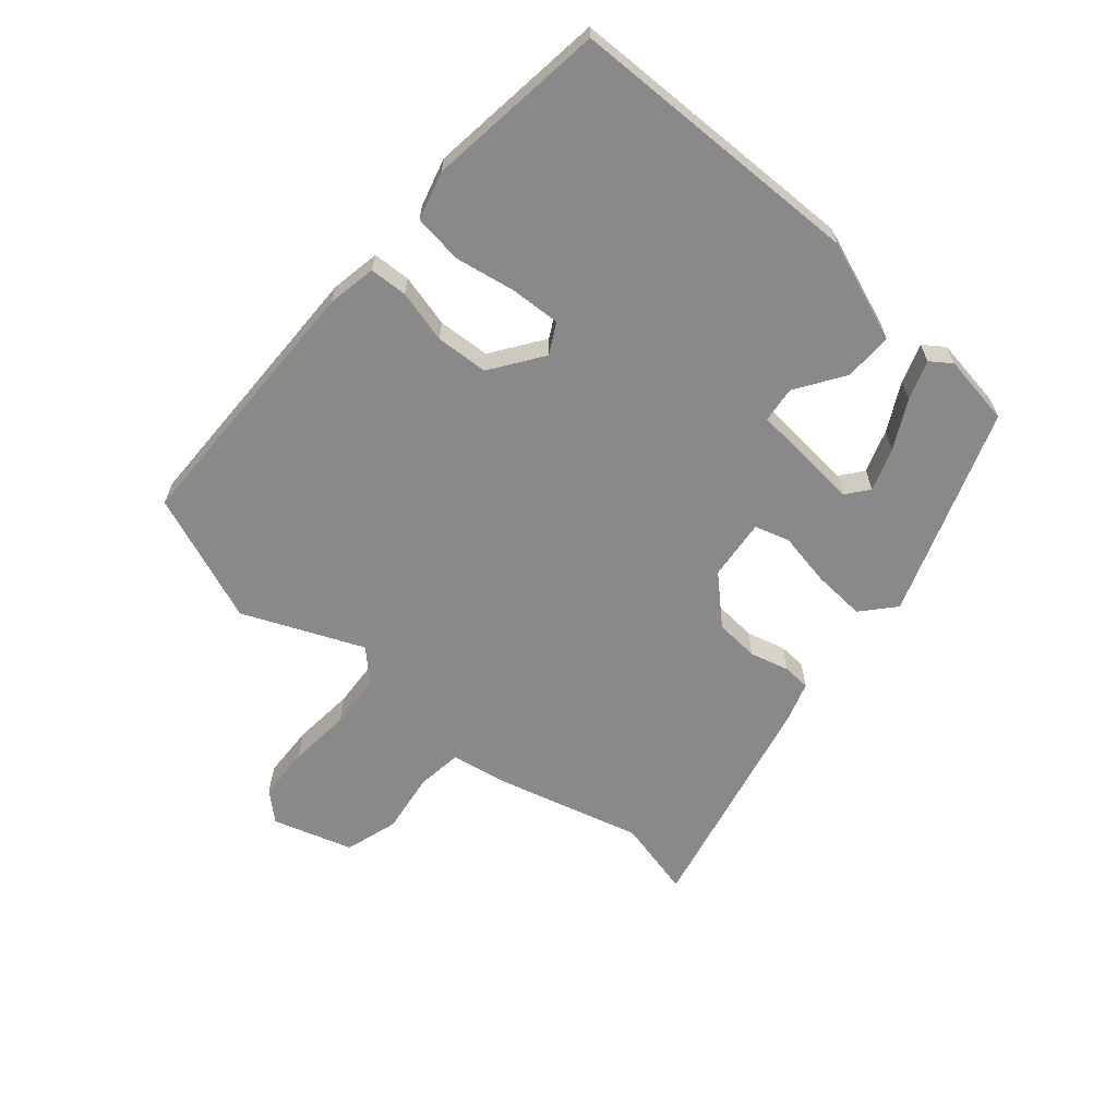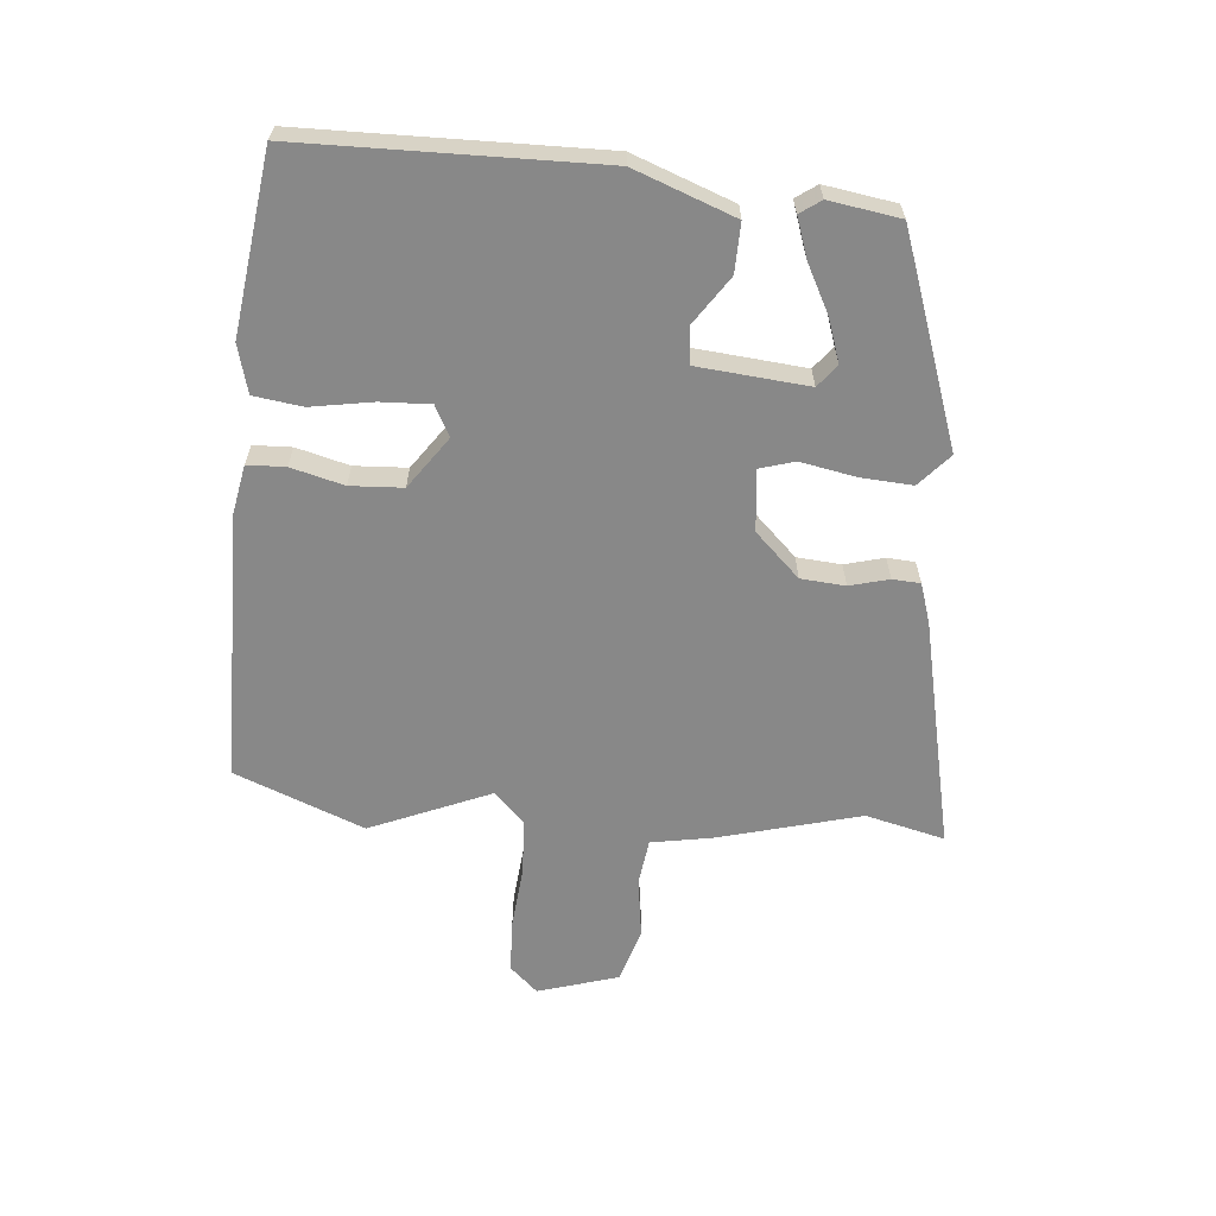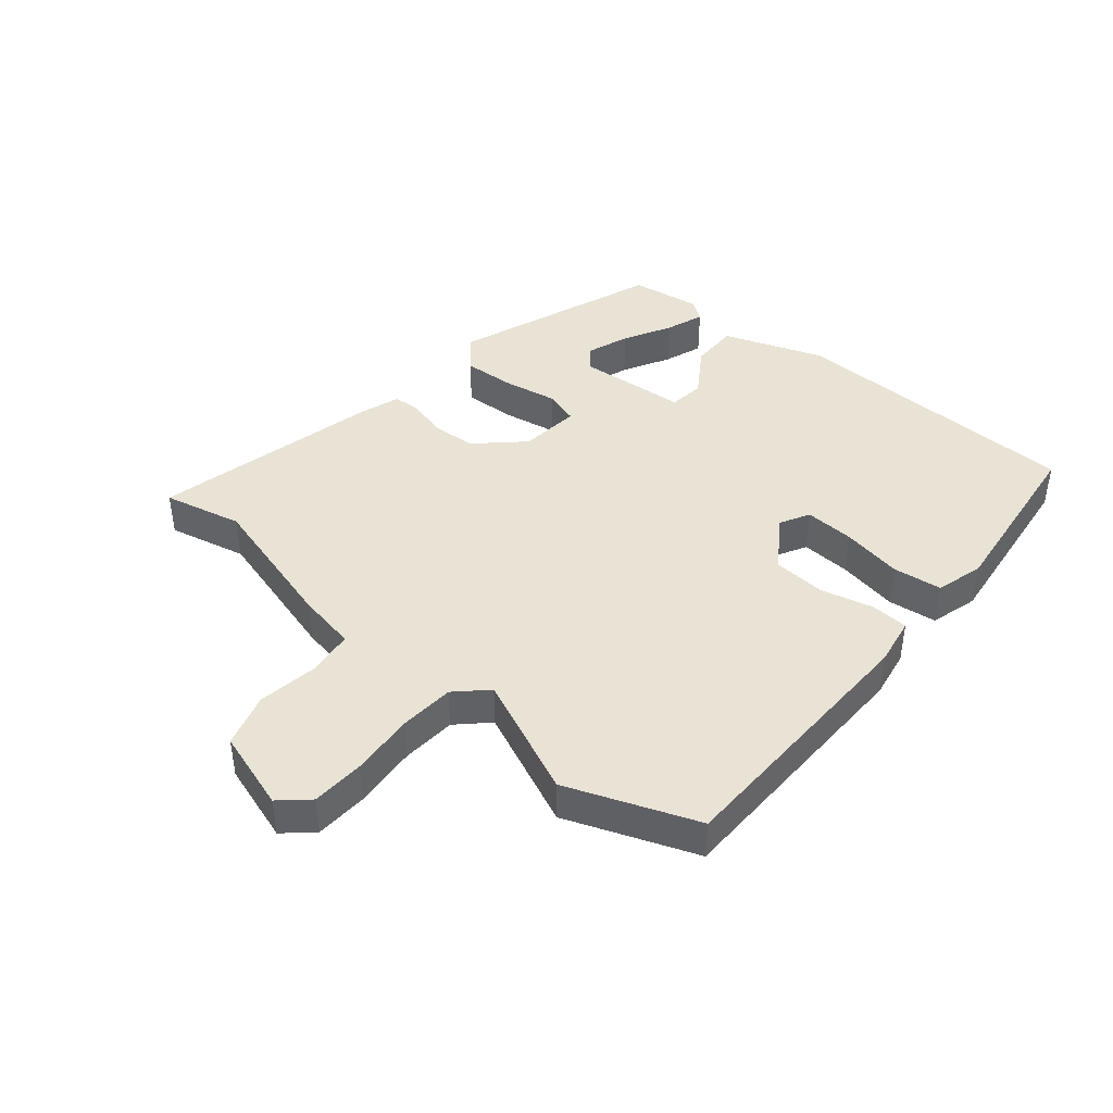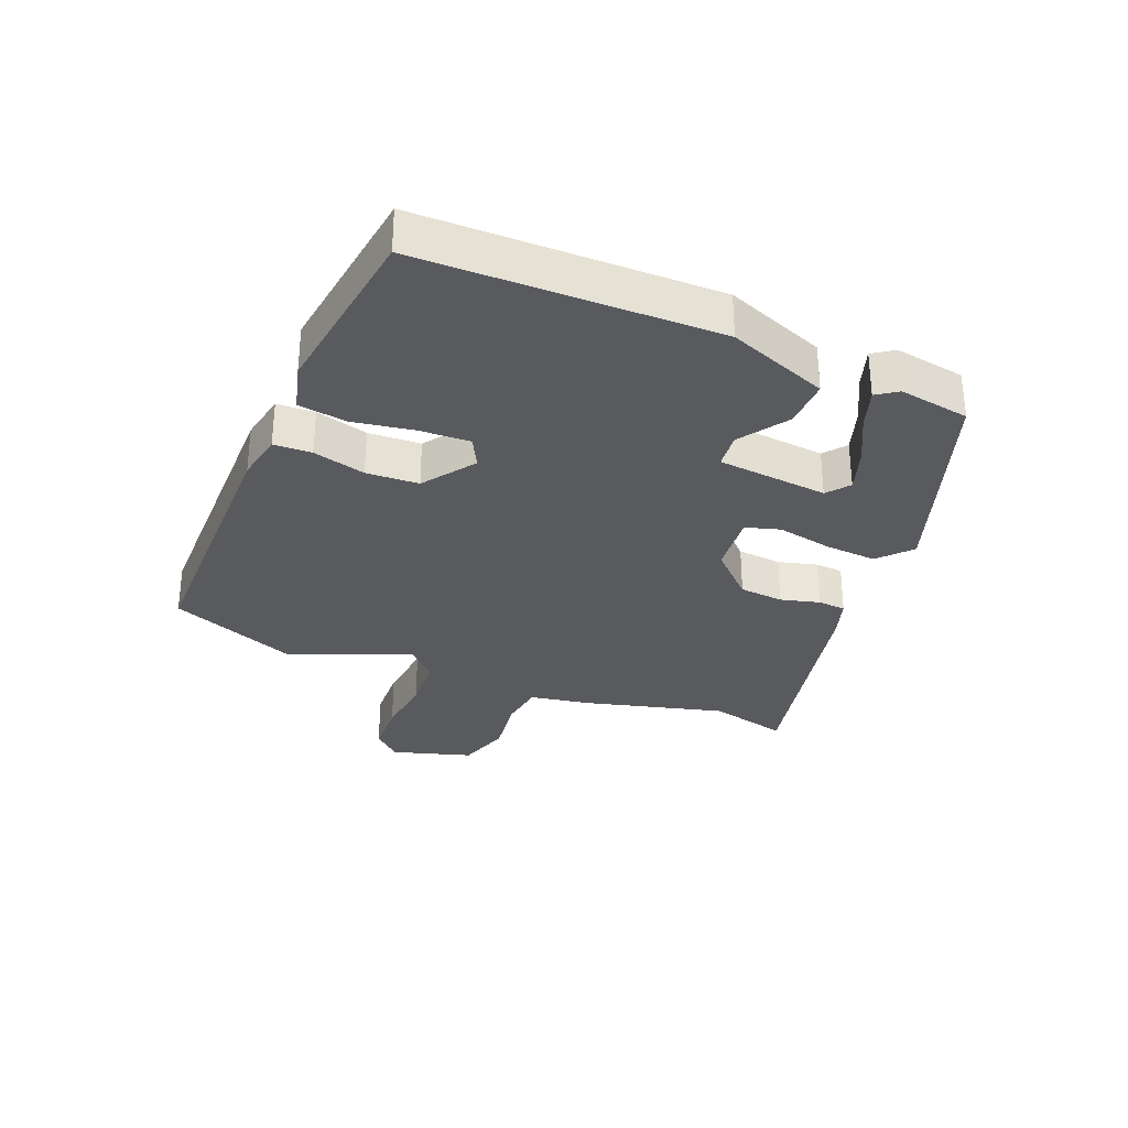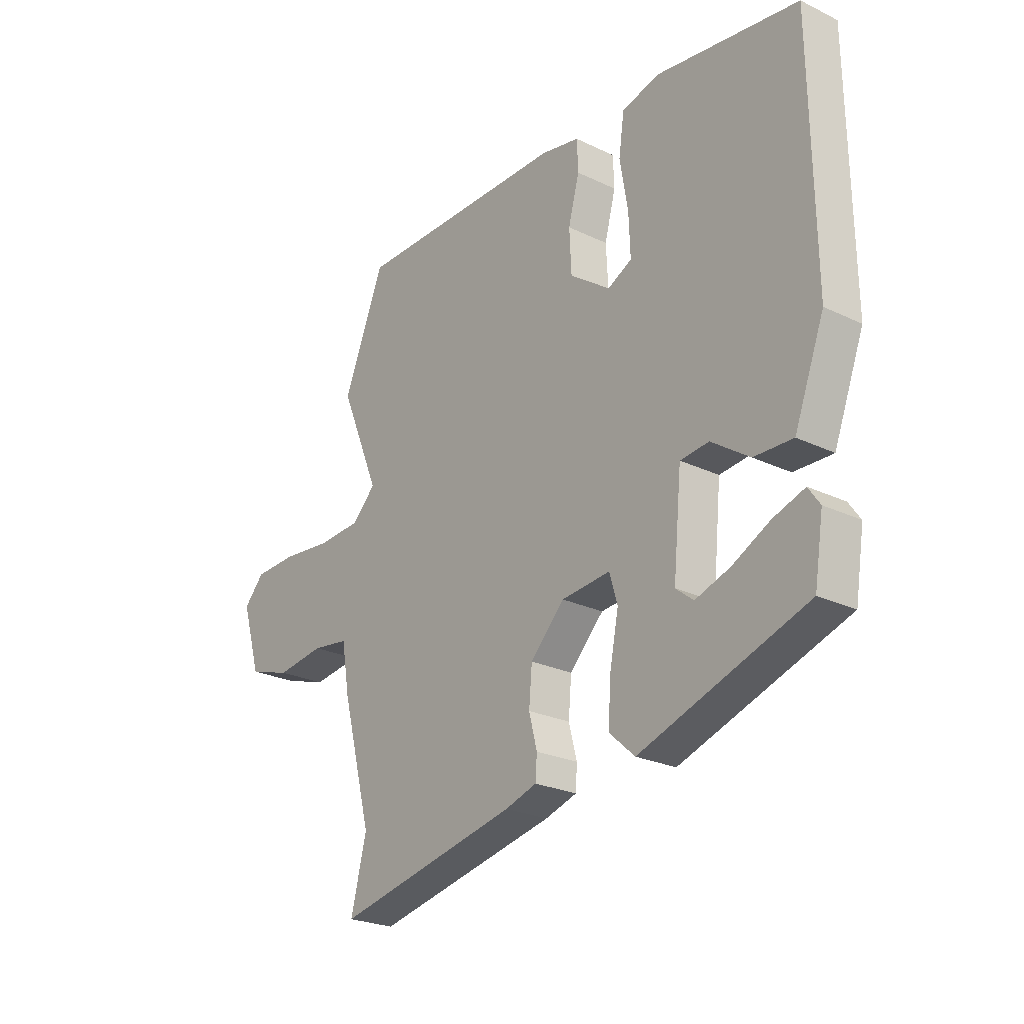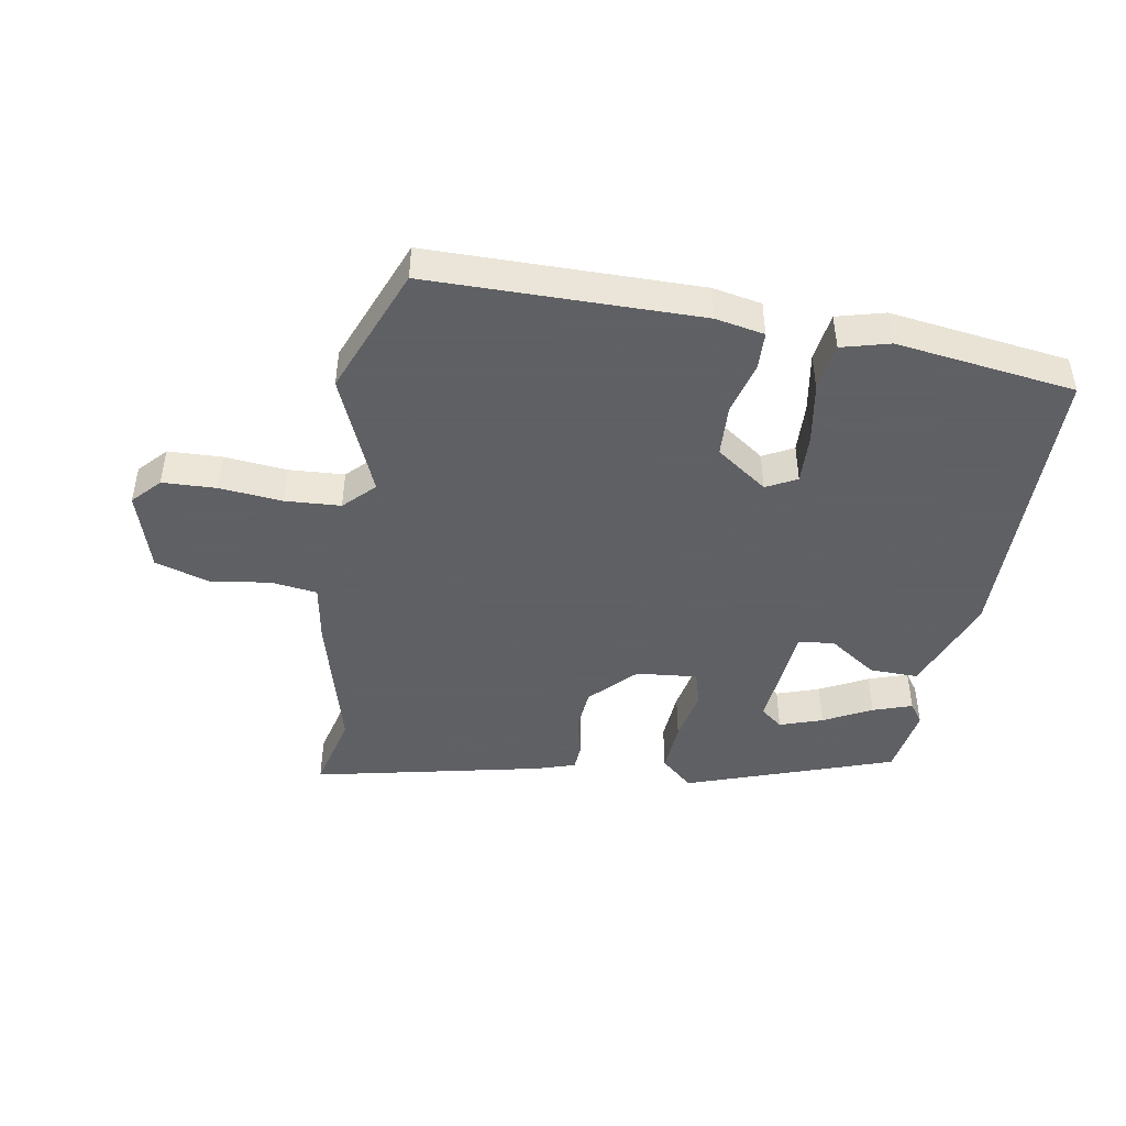
<metadata>
{"format":"obj","ext":"obj","renderer":"f3d","projection":"perspective","resolution":1024,"background":"white","views":[{"elev":-63.3,"azim":49.9,"up":"+Y"},{"elev":-62.8,"azim":85.2,"up":"+Y"},{"elev":42.3,"azim":-49.1,"up":"+Y"},{"elev":-31.2,"azim":67.8,"up":"+Y"},{"elev":-24.5,"azim":51.7,"up":"+Z"},{"elev":-45.3,"azim":-9.6,"up":"+Y"}]}
</metadata>
<code>
v -0.564 0.07 0.34
v -0.482 0.07 0.544
v -0.055 0.07 0.545
v 0.022 0.07 0.53
v 0.024 0.07 0.47
v 0.002 0.07 0.387
v 0.006 0.07 0.304
v 0.087 0.07 0.246
v 0.135 0.07 0.271
v 0.132 0.07 0.35
v 0.116 0.07 0.447
v 0.127 0.07 0.524
v 0.203 0.07 0.544
v 0.486 0.07 0.505
v 0.491 0.07 0.036
v 0.431 0.07 -0.122
v 0.354 0.07 -0.12
v 0.278 0.07 -0.068
v 0.221 0.07 -0.074
v 0.204 0.07 -0.249
v 0.239 0.07 -0.277
v 0.307 0.07 -0.254
v 0.383 0.07 -0.215
v 0.445 0.07 -0.194
v 0.468 0.07 -0.227
v 0.45 0.07 -0.339
v 0.12 0.07 -0.453
v 0.069 0.07 -0.407
v 0.075 0.07 -0.324
v 0.092 0.07 -0.238
v 0.076 0.07 -0.183
v -0.021 0.07 -0.192
v -0.089 0.07 -0.262
v -0.095 0.07 -0.332
v -0.079 0.07 -0.394
v -0.082 0.07 -0.438
v -0.145 0.07 -0.458
v -0.509 0.07 -0.536
v -0.478 0.07 -0.411
v -0.537 0.07 -0.185
v -0.553 0.07 -0.09
v -0.626 0.07 -0.08
v -0.722 0.07 -0.093
v -0.807 0.07 -0.066
v -0.845 0.07 0.061
v -0.804 0.07 0.105
v -0.719 0.07 0.108
v -0.619 0.07 0.098
v -0.532 0.07 0.103
v -0.485 0.07 0.15
v -0.564 0 0.34
v -0.482 0 0.544
v -0.055 0 0.545
v 0.022 0 0.53
v 0.024 0 0.47
v 0.002 0 0.387
v 0.006 0 0.304
v 0.087 0 0.246
v 0.135 0 0.271
v 0.132 0 0.35
v 0.116 0 0.447
v 0.127 0 0.524
v 0.203 0 0.544
v 0.486 0 0.505
v 0.491 0 0.036
v 0.431 0 -0.122
v 0.354 0 -0.12
v 0.278 0 -0.068
v 0.221 0 -0.074
v 0.204 0 -0.249
v 0.239 0 -0.277
v 0.307 0 -0.254
v 0.383 0 -0.215
v 0.445 0 -0.194
v 0.468 0 -0.227
v 0.45 0 -0.339
v 0.12 0 -0.453
v 0.069 0 -0.407
v 0.075 0 -0.324
v 0.092 0 -0.238
v 0.076 0 -0.183
v -0.021 0 -0.192
v -0.089 0 -0.262
v -0.095 0 -0.332
v -0.079 0 -0.394
v -0.082 0 -0.438
v -0.145 0 -0.458
v -0.509 0 -0.536
v -0.478 0 -0.411
v -0.537 0 -0.185
v -0.553 0 -0.09
v -0.626 0 -0.08
v -0.722 0 -0.093
v -0.807 0 -0.066
v -0.845 0 0.061
v -0.804 0 0.105
v -0.719 0 0.108
v -0.619 0 0.098
v -0.532 0 0.103
v -0.485 0 0.15
f 46 47 48
f 45 46 48
f 44 45 48
f 43 44 48
f 42 43 48
f 41 42 48 49
f 41 49 50
f 40 41 50
f 39 40 50
f 37 38 39
f 36 37 39
f 35 36 39
f 34 35 39
f 33 34 39 50
f 28 29 30
f 27 28 30
f 26 27 30
f 24 25 26
f 23 24 26
f 22 23 26
f 21 22 26
f 21 26 30
f 20 21 30 31
f 16 17 18
f 15 16 18
f 14 15 18
f 13 14 18
f 12 13 18
f 11 12 18
f 10 11 18
f 9 10 18 19
f 19 20 31
f 9 19 31
f 8 9 31
f 4 5 6
f 3 4 6
f 2 3 6
f 1 2 6
f 50 1 6
f 50 6 7
f 33 50 7
f 32 33 7
f 7 8 31 32
f 98 97 96
f 98 96 95
f 98 95 94
f 98 94 93
f 98 93 92
f 99 98 92 91
f 100 99 91
f 100 91 90
f 100 90 89
f 89 88 87
f 89 87 86
f 89 86 85
f 89 85 84
f 100 89 84 83
f 80 79 78
f 80 78 77
f 80 77 76
f 76 75 74
f 76 74 73
f 76 73 72
f 76 72 71
f 80 76 71
f 81 80 71 70
f 68 67 66
f 68 66 65
f 68 65 64
f 68 64 63
f 68 63 62
f 68 62 61
f 68 61 60
f 69 68 60 59
f 81 70 69
f 81 69 59
f 81 59 58
f 56 55 54
f 56 54 53
f 56 53 52
f 56 52 51
f 56 51 100
f 57 56 100
f 57 100 83
f 57 83 82
f 82 81 58 57
f 1 51 52 2
f 2 52 53 3
f 3 53 54 4
f 4 54 55 5
f 5 55 56 6
f 6 56 57 7
f 7 57 58 8
f 8 58 59 9
f 9 59 60 10
f 10 60 61 11
f 11 61 62 12
f 12 62 63 13
f 13 63 64 14
f 14 64 65 15
f 15 65 66 16
f 16 66 67 17
f 17 67 68 18
f 18 68 69 19
f 19 69 70 20
f 20 70 71 21
f 21 71 72 22
f 22 72 73 23
f 23 73 74 24
f 24 74 75 25
f 25 75 76 26
f 26 76 77 27
f 27 77 78 28
f 28 78 79 29
f 29 79 80 30
f 30 80 81 31
f 31 81 82 32
f 32 82 83 33
f 33 83 84 34
f 34 84 85 35
f 35 85 86 36
f 36 86 87 37
f 37 87 88 38
f 38 88 89 39
f 39 89 90 40
f 40 90 91 41
f 41 91 92 42
f 42 92 93 43
f 43 93 94 44
f 44 94 95 45
f 45 95 96 46
f 46 96 97 47
f 47 97 98 48
f 48 98 99 49
f 49 99 100 50
f 50 100 51 1

</code>
